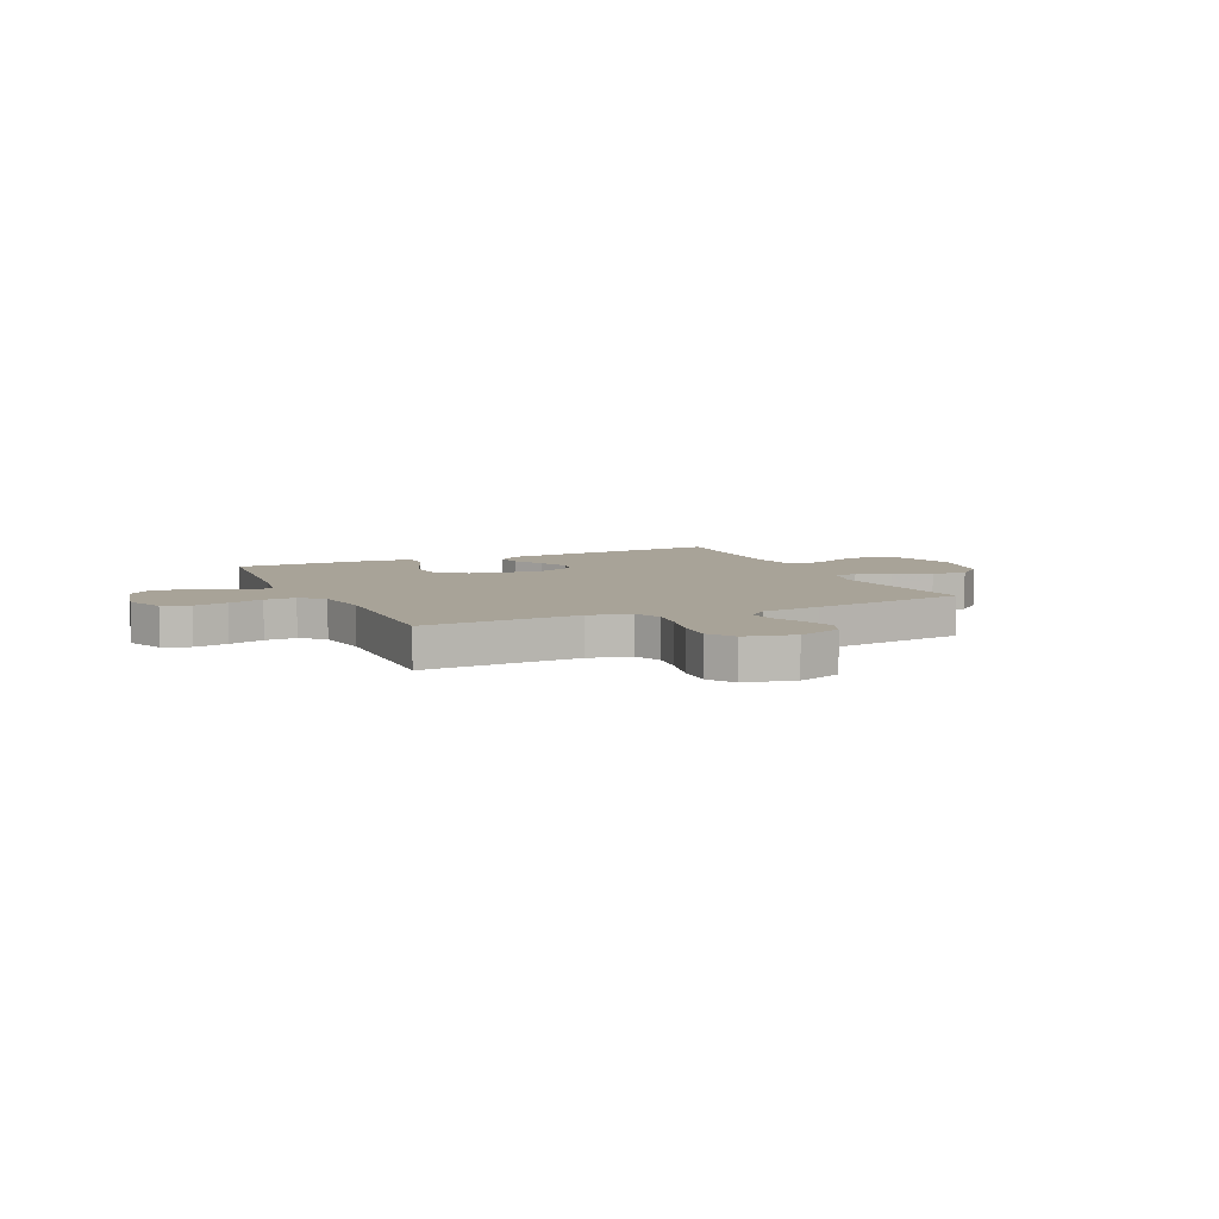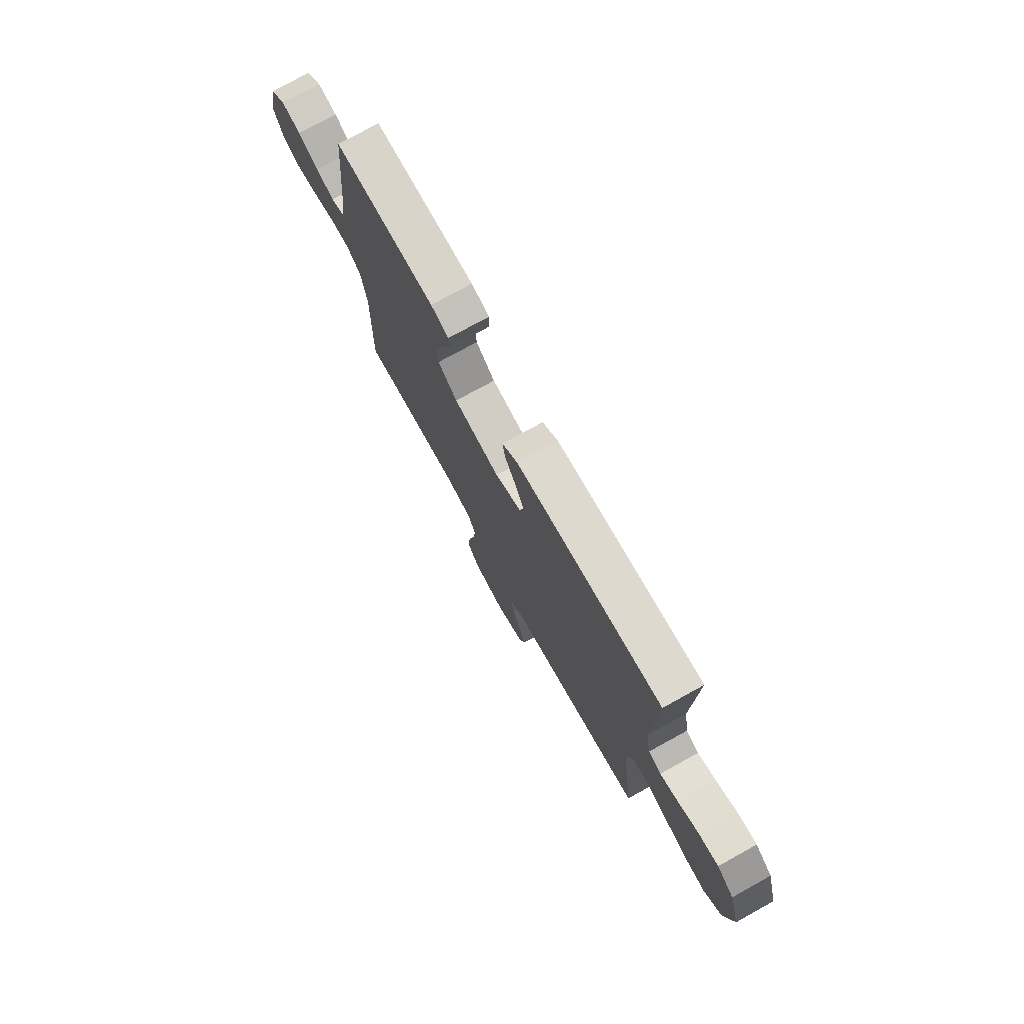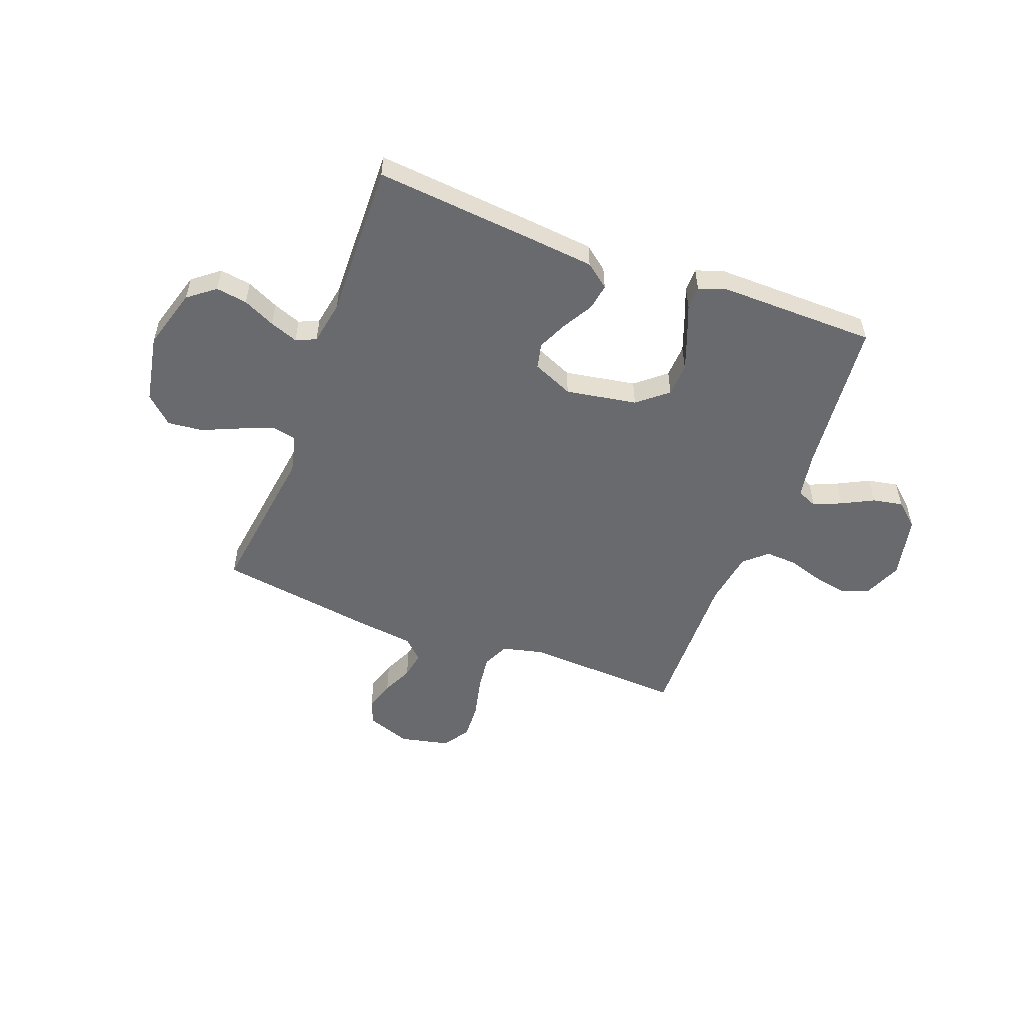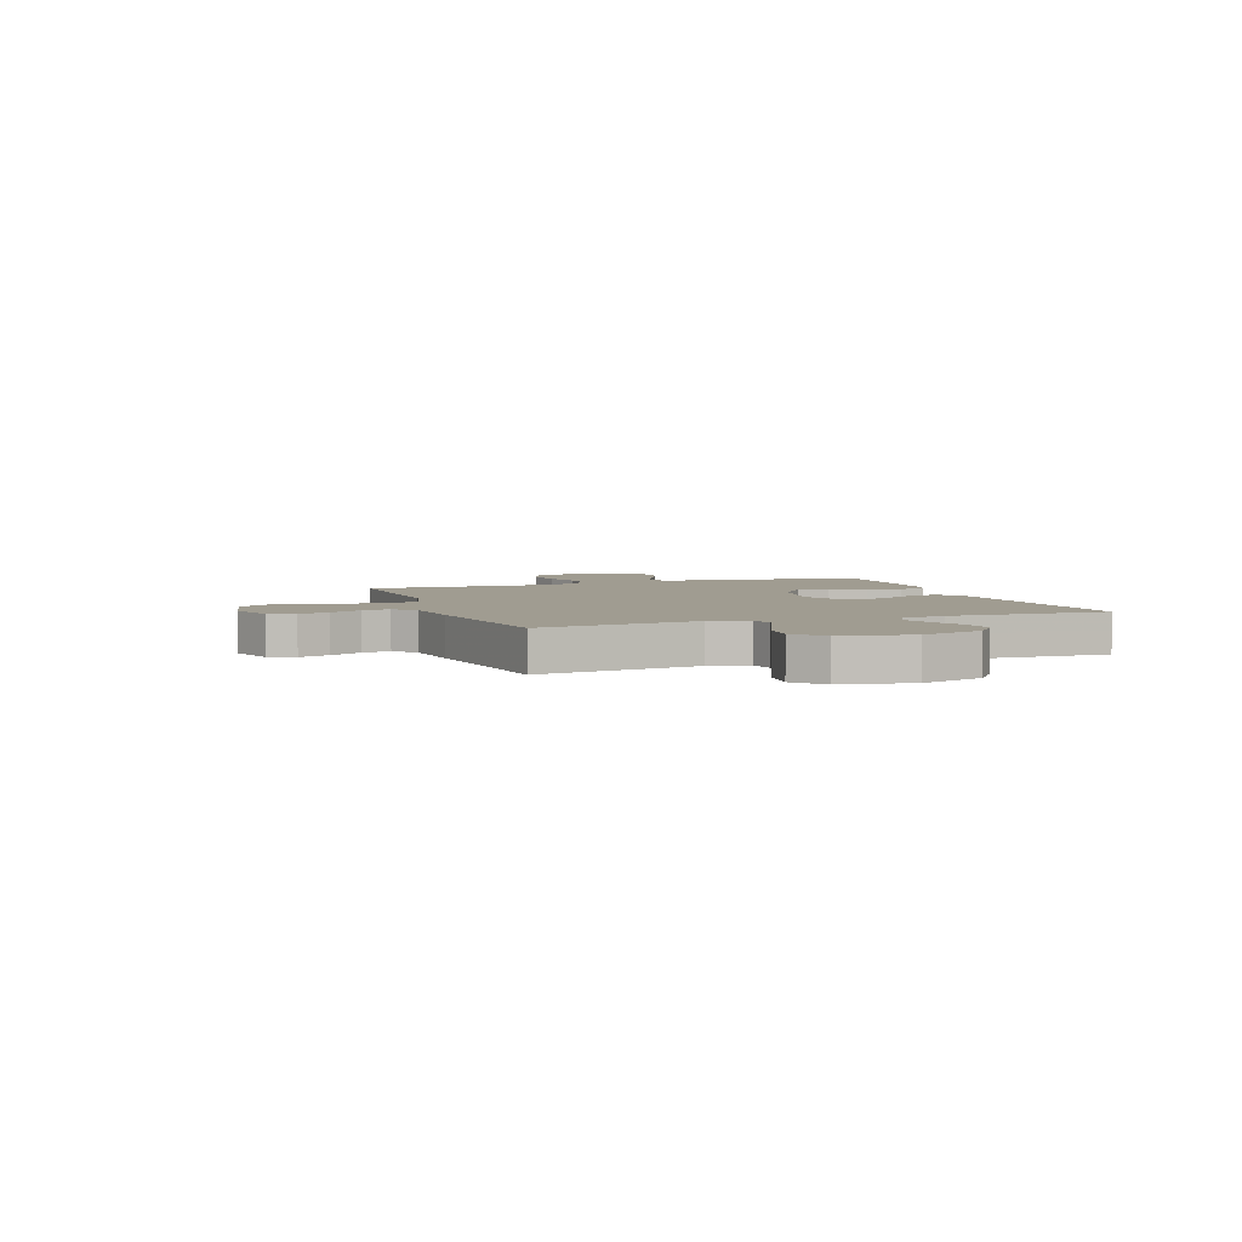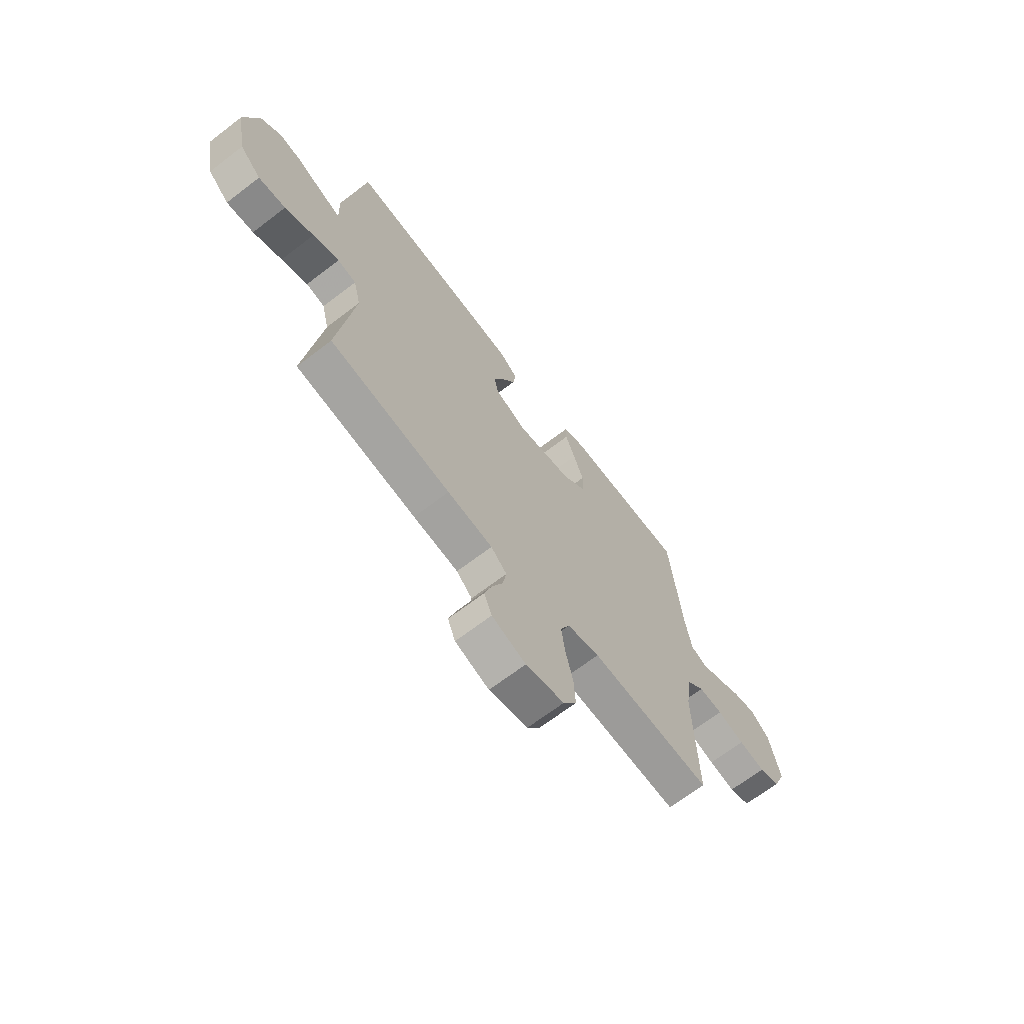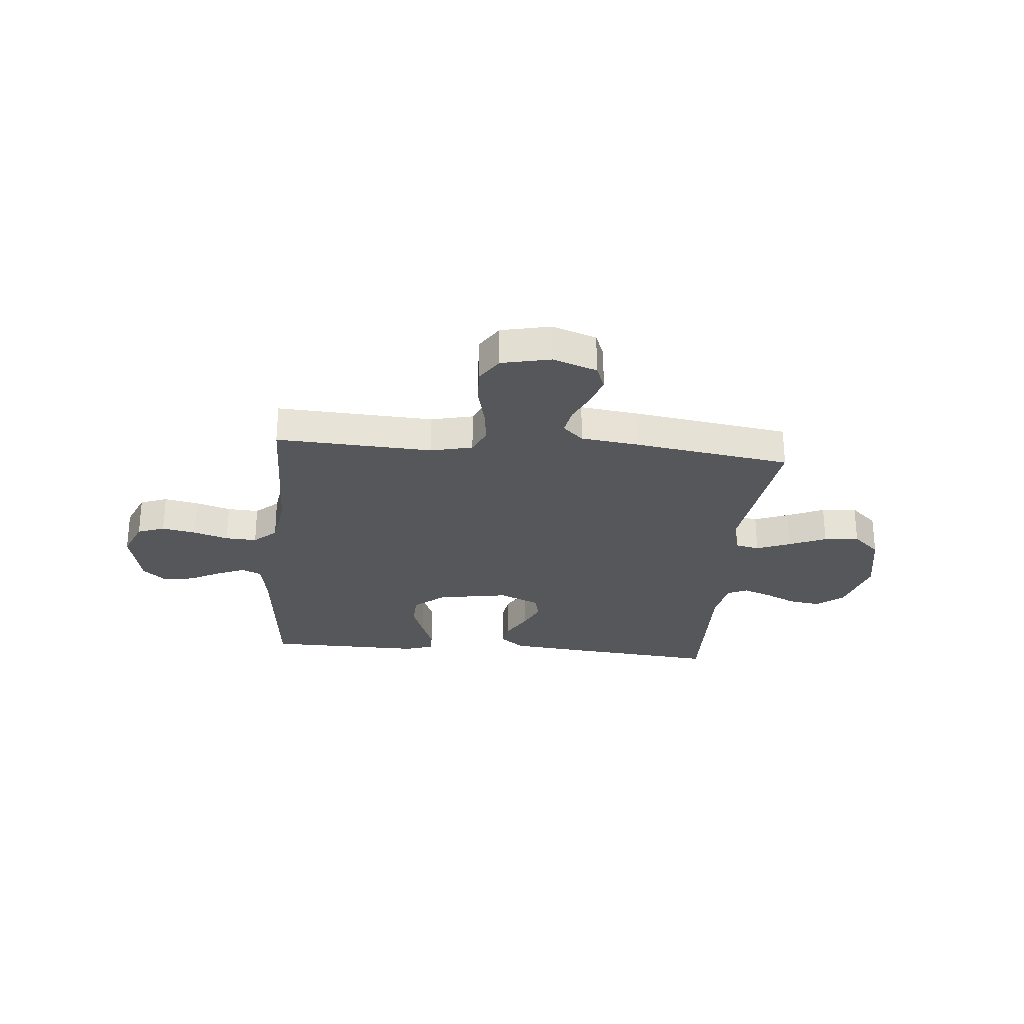
<metadata>
{"format":"obj","ext":"obj","renderer":"f3d","projection":"perspective","resolution":1024,"background":"white","views":[{"elev":6.9,"azim":155.5,"up":"+Y"},{"elev":75.5,"azim":-118.9,"up":"+Z"},{"elev":-53.1,"azim":-20.7,"up":"+Y"},{"elev":4.4,"azim":-109.6,"up":"+Y"},{"elev":-67.6,"azim":-52.5,"up":"+Z"},{"elev":-27.2,"azim":174.7,"up":"+Y"}]}
</metadata>
<code>
v -0.5 0.07 -0.5
v -0.46 0.07 -0.2
v -0.478 0.07 -0.126
v -0.524 0.07 -0.116
v -0.589 0.07 -0.142
v -0.66 0.07 -0.173
v -0.727 0.07 -0.18
v -0.779 0.07 -0.132
v -0.804 0.07 0
v -0.77 0.07 0.117
v -0.719 0.07 0.157
v -0.659 0.07 0.148
v -0.598 0.07 0.119
v -0.544 0.07 0.099
v -0.506 0.07 0.116
v -0.491 0.07 0.2
v -0.5 0.07 0.5
v -0.2 0.07 0.473
v -0.068 0.07 0.46
v -0.022 0.07 0.424
v -0.03 0.07 0.374
v -0.063 0.07 0.316
v -0.089 0.07 0.259
v -0.078 0.07 0.21
v 0 0.07 0.176
v 0.136 0.07 0.199
v 0.193 0.07 0.247
v 0.196 0.07 0.311
v 0.171 0.07 0.379
v 0.147 0.07 0.44
v 0.147 0.07 0.485
v 0.2 0.07 0.503
v 0.5 0.07 0.5
v 0.53 0.07 0.2
v 0.545 0.07 0.113
v 0.584 0.07 0.096
v 0.637 0.07 0.119
v 0.697 0.07 0.15
v 0.755 0.07 0.161
v 0.801 0.07 0.121
v 0.827 0.07 0
v 0.796 0.07 -0.074
v 0.744 0.07 -0.093
v 0.679 0.07 -0.08
v 0.612 0.07 -0.059
v 0.552 0.07 -0.056
v 0.509 0.07 -0.095
v 0.493 0.07 -0.2
v 0.5 0.07 -0.5
v 0.2 0.07 -0.485
v 0.12 0.07 -0.504
v 0.097 0.07 -0.555
v 0.106 0.07 -0.624
v 0.124 0.07 -0.7
v 0.128 0.07 -0.77
v 0.095 0.07 -0.821
v 0 0.07 -0.842
v -0.084 0.07 -0.812
v -0.103 0.07 -0.764
v -0.085 0.07 -0.707
v -0.058 0.07 -0.648
v -0.049 0.07 -0.596
v -0.088 0.07 -0.559
v -0.2 0.07 -0.545
v -0.5 0 -0.5
v -0.46 0 -0.2
v -0.478 0 -0.126
v -0.524 0 -0.116
v -0.589 0 -0.142
v -0.66 0 -0.173
v -0.727 0 -0.18
v -0.779 0 -0.132
v -0.804 0 0
v -0.77 0 0.117
v -0.719 0 0.157
v -0.659 0 0.148
v -0.598 0 0.119
v -0.544 0 0.099
v -0.506 0 0.116
v -0.491 0 0.2
v -0.5 0 0.5
v -0.2 0 0.473
v -0.068 0 0.46
v -0.022 0 0.424
v -0.03 0 0.374
v -0.063 0 0.316
v -0.089 0 0.259
v -0.078 0 0.21
v 0 0 0.176
v 0.136 0 0.199
v 0.193 0 0.247
v 0.196 0 0.311
v 0.171 0 0.379
v 0.147 0 0.44
v 0.147 0 0.485
v 0.2 0 0.503
v 0.5 0 0.5
v 0.53 0 0.2
v 0.545 0 0.113
v 0.584 0 0.096
v 0.637 0 0.119
v 0.697 0 0.15
v 0.755 0 0.161
v 0.801 0 0.121
v 0.827 0 0
v 0.796 0 -0.074
v 0.744 0 -0.093
v 0.679 0 -0.08
v 0.612 0 -0.059
v 0.552 0 -0.056
v 0.509 0 -0.095
v 0.493 0 -0.2
v 0.5 0 -0.5
v 0.2 0 -0.485
v 0.12 0 -0.504
v 0.097 0 -0.555
v 0.106 0 -0.624
v 0.124 0 -0.7
v 0.128 0 -0.77
v 0.095 0 -0.821
v 0 0 -0.842
v -0.084 0 -0.812
v -0.103 0 -0.764
v -0.085 0 -0.707
v -0.058 0 -0.648
v -0.049 0 -0.596
v -0.088 0 -0.559
v -0.2 0 -0.545
f 63 64 1 2
f 62 63 2 3
f 58 59 60 61
f 58 61 62
f 57 58 62
f 56 57 62
f 53 54 55 56
f 52 53 56 62
f 51 52 62 3
f 48 49 50
f 47 48 50 51
f 42 43 44 45
f 40 41 42 45
f 40 45 46
f 37 38 39 40
f 36 37 40 46
f 35 36 46 47
f 31 32 33 34
f 29 30 31 34
f 28 29 34 35
f 27 28 35 47
f 19 20 21 22
f 19 22 23
f 16 17 18 19
f 15 16 19 23
f 14 15 23 24
f 10 11 12 13
f 10 13 14
f 9 10 14
f 5 6 7 8
f 4 5 8 9
f 3 4 9 14
f 26 27 47 51
f 25 26 51 3
f 3 14 24 25
f 66 65 128 127
f 67 66 127 126
f 125 124 123 122
f 126 125 122
f 126 122 121
f 126 121 120
f 120 119 118 117
f 126 120 117 116
f 67 126 116 115
f 114 113 112
f 115 114 112 111
f 109 108 107 106
f 109 106 105 104
f 110 109 104
f 104 103 102 101
f 110 104 101 100
f 111 110 100 99
f 98 97 96 95
f 98 95 94 93
f 99 98 93 92
f 111 99 92 91
f 86 85 84 83
f 87 86 83
f 83 82 81 80
f 87 83 80 79
f 88 87 79 78
f 77 76 75 74
f 78 77 74
f 78 74 73
f 72 71 70 69
f 73 72 69 68
f 78 73 68 67
f 115 111 91 90
f 67 115 90 89
f 89 88 78 67
f 1 65 66 2
f 2 66 67 3
f 3 67 68 4
f 4 68 69 5
f 5 69 70 6
f 6 70 71 7
f 7 71 72 8
f 8 72 73 9
f 9 73 74 10
f 10 74 75 11
f 11 75 76 12
f 12 76 77 13
f 13 77 78 14
f 14 78 79 15
f 15 79 80 16
f 16 80 81 17
f 17 81 82 18
f 18 82 83 19
f 19 83 84 20
f 20 84 85 21
f 21 85 86 22
f 22 86 87 23
f 23 87 88 24
f 24 88 89 25
f 25 89 90 26
f 26 90 91 27
f 27 91 92 28
f 28 92 93 29
f 29 93 94 30
f 30 94 95 31
f 31 95 96 32
f 32 96 97 33
f 33 97 98 34
f 34 98 99 35
f 35 99 100 36
f 36 100 101 37
f 37 101 102 38
f 38 102 103 39
f 39 103 104 40
f 40 104 105 41
f 41 105 106 42
f 42 106 107 43
f 43 107 108 44
f 44 108 109 45
f 45 109 110 46
f 46 110 111 47
f 47 111 112 48
f 48 112 113 49
f 49 113 114 50
f 50 114 115 51
f 51 115 116 52
f 52 116 117 53
f 53 117 118 54
f 54 118 119 55
f 55 119 120 56
f 56 120 121 57
f 57 121 122 58
f 58 122 123 59
f 59 123 124 60
f 60 124 125 61
f 61 125 126 62
f 62 126 127 63
f 63 127 128 64
f 64 128 65 1

</code>
